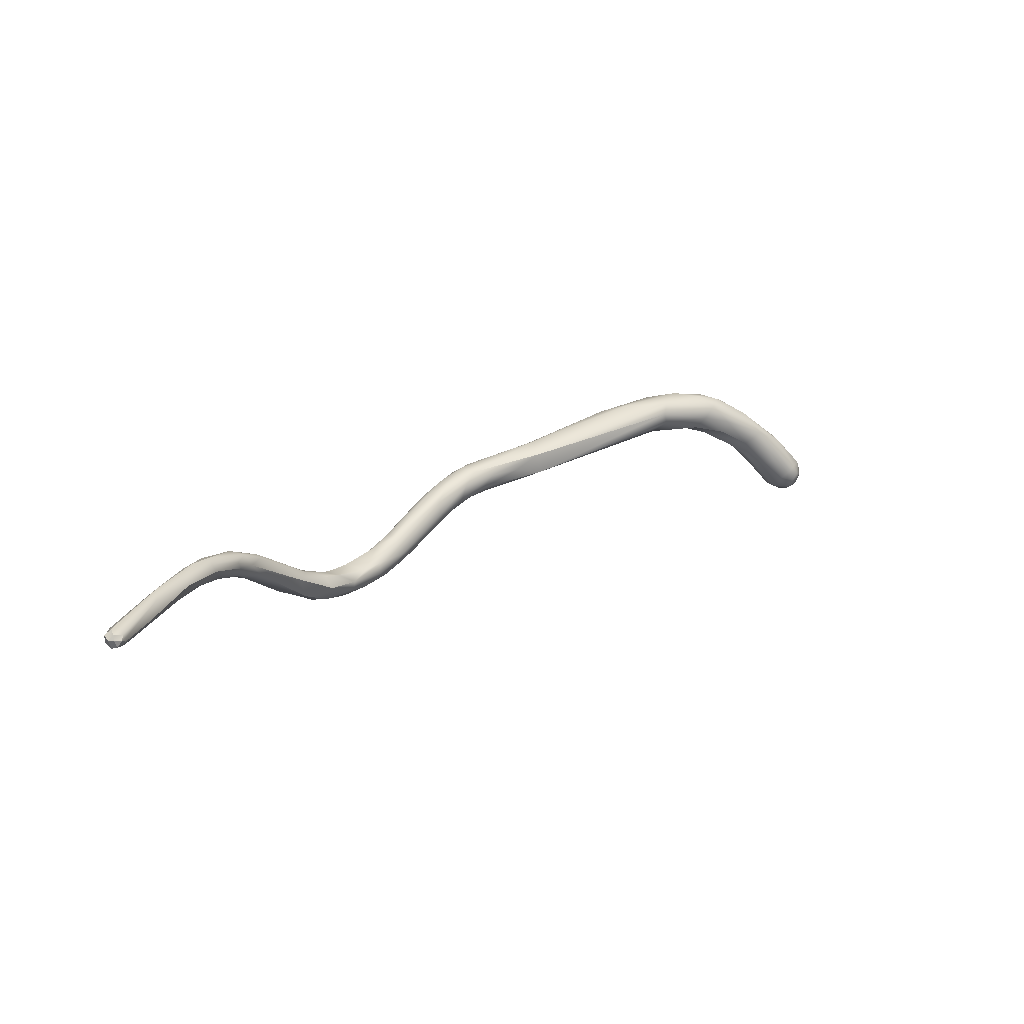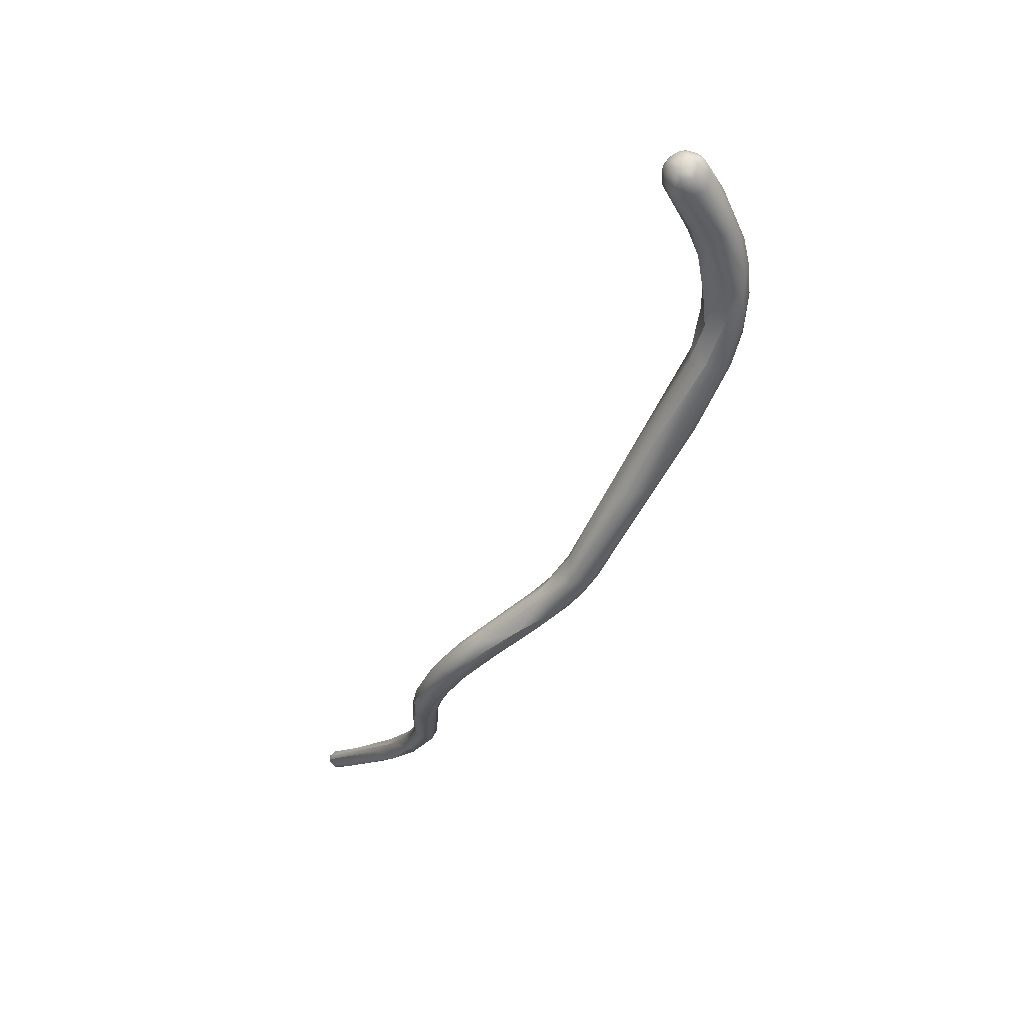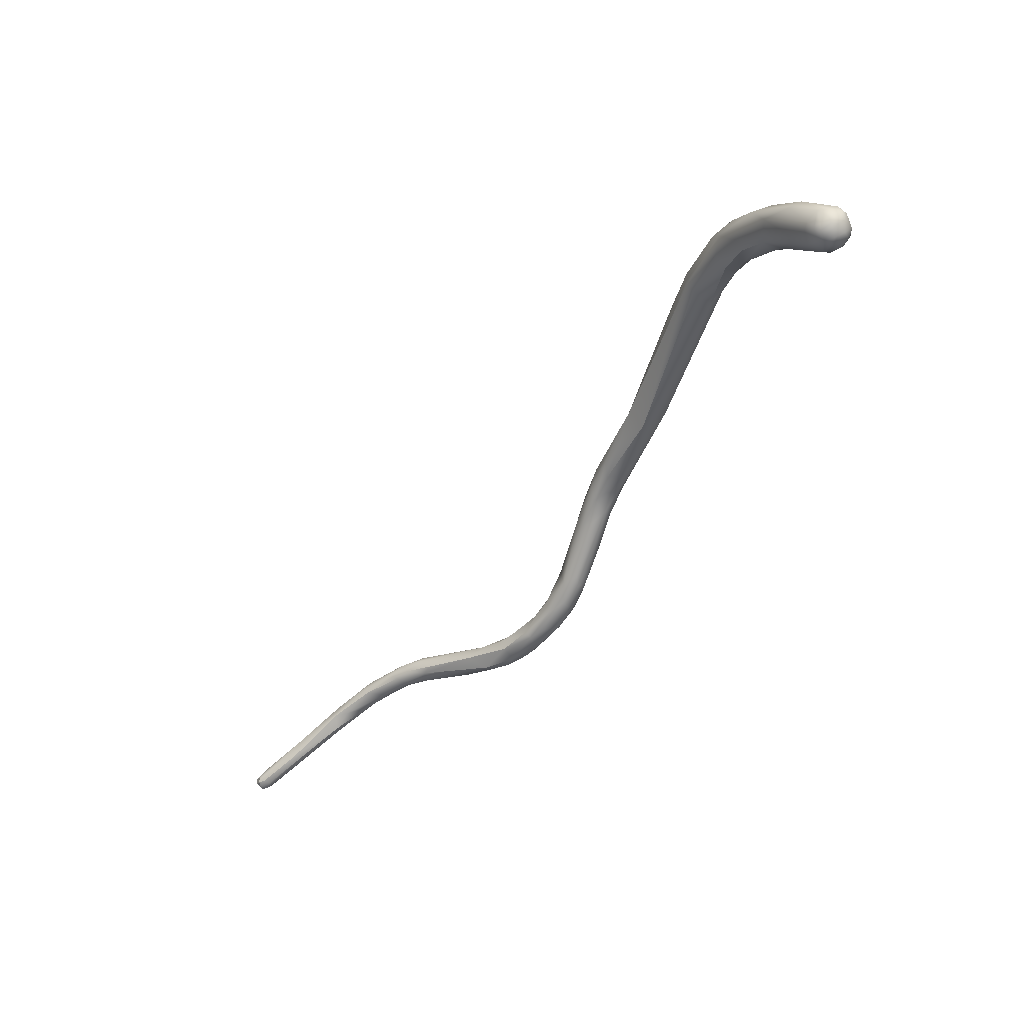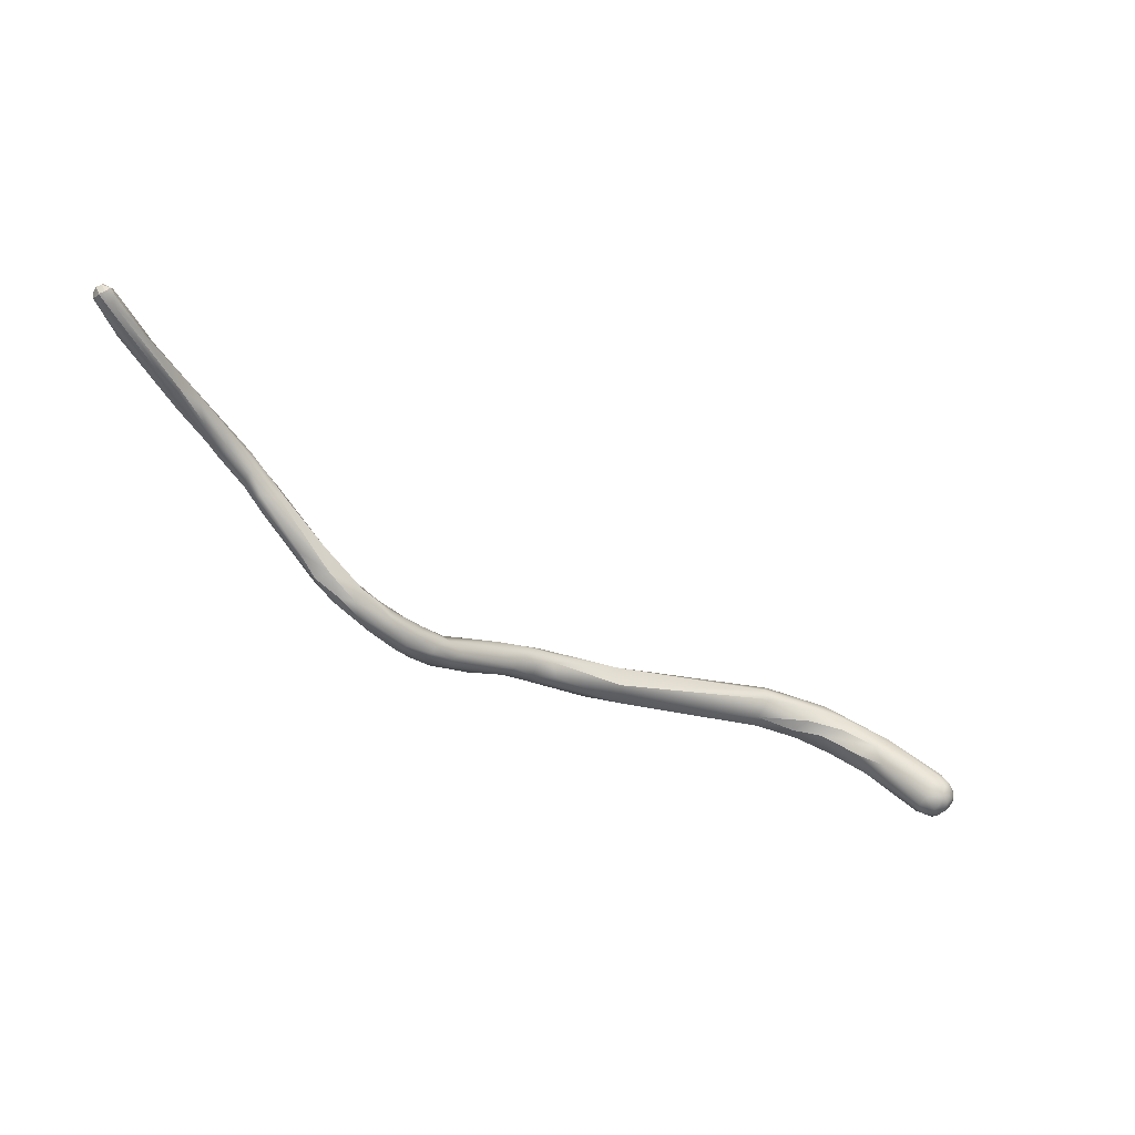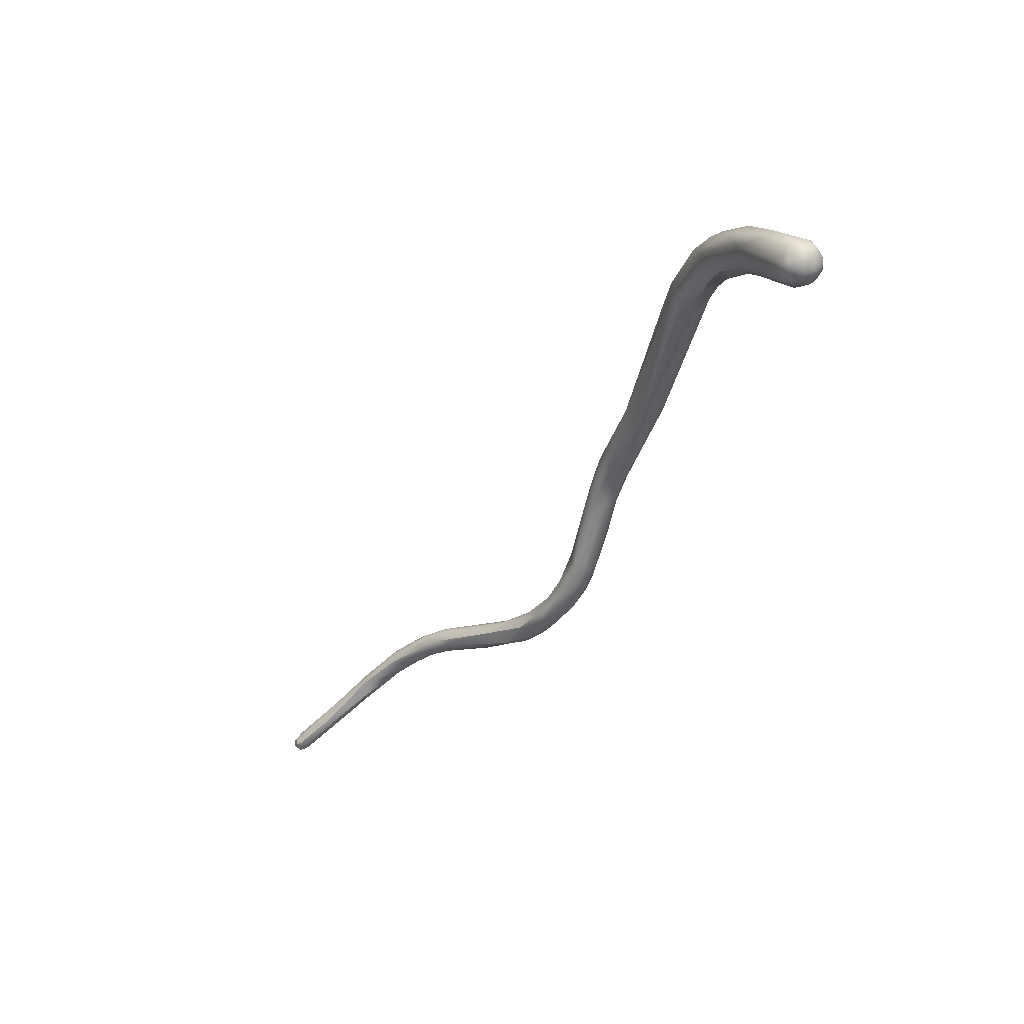
<metadata>
{"format":"obj","ext":"obj","renderer":"f3d","projection":"perspective","resolution":1024,"background":"white","views":[{"elev":-12.9,"azim":110.3,"up":"+Z"},{"elev":-13.5,"azim":-93.6,"up":"+Y"},{"elev":-23.8,"azim":-154.9,"up":"+Z"},{"elev":-79.5,"azim":119.1,"up":"+Z"},{"elev":-14.9,"azim":-149.4,"up":"+Z"}]}
</metadata>
<code>
v -3.25 -159.4 1240
v -3.517 -159.9 1240
v -3.595 -159.7 1240
v -3.536 -159.4 1241
v -3.515 -159.2 1240
v -3.478 -160 1240
v -3.448 -159.8 1240
v -3.436 -159.4 1240
v -3.45 -159.2 1241
v -3.296 -159.2 1241
v -3.117 -160.2 1241
v -3.22 -159.6 1241
v -3.318 -159 1240
v -3.311 -158.9 1240
v -3.035 -160.4 1240
v -3.116 -160.2 1240
v -2.702 -160.4 1240
v -1.907 -161 1241
v -1.626 -161.2 1242
v -3.099 -159.8 1239
v -3.111 -159.2 1240
v -2.675 -160.2 1240
v -2.925 -159.4 1239
v -2.921 -159 1240
v -2.715 -159.2 1239
v -2.498 -159.8 1239
v -2.507 -159 1240
v -2.082 -159.4 1240
v -3.119 -159 1240
v -3.108 -158.8 1240
v -3.093 -158.9 1241
v -3.063 -158.8 1240
v -2.737 -158.9 1240
v -2.741 -158.7 1240
v -2.672 -158.8 1241
v -2.52 -158.8 1240
v -2.107 -159 1240
v -2.235 -158.9 1240
v -1.919 -159.6 1242
v -1.568 -160.9 1241
v -1.036 -161.4 1241
v -0.8616 -160.7 1241
v -0.1843 -161.3 1241
v -0.1143 -160.6 1241
v -1.135 -160.9 1242
v -0.4933 -160.8 1243
v -1.347 -159.6 1240
v -1.28 -160 1240
v -1.5 -159.4 1241
v -0.3868 -160 1242
v 0.191 -162.4 1242
v 0.08726 -162 1243
v 0.5317 -162.5 1243
v 1.337 -163.2 1242
v 1.137 -162.3 1241
v 1.095 -162.2 1243
v 0.9475 -161.4 1241
v 0.0797 -161.6 1243
v 0.2203 -160.6 1242
v 0.8415 -161.5 1243
v 1.183 -161.2 1242
v 1.305 -161.6 1243
v 3.157 -164.1 1241
v 2.696 -164.4 1242
v 2.878 -164.4 1242
v 3.08 -164.2 1243
v 1.848 -163.2 1242
v 1.837 -163.1 1243
v 1.919 -162.4 1241
v 2.099 -161.9 1242
v 2.297 -163.2 1243
v 2.289 -162.2 1243
v 2.918 -163.2 1243
v 1.845 -162.2 1243
v 1.86 -161.6 1242
v 3.555 -164.2 1243
v 3.479 -163.4 1241
v 3.822 -163.4 1242
v 3.748 -163.3 1242
v 4.935 -166 1242
v 5.357 -165.9 1242
v 4.942 -164.9 1242
v 7.725 -169.5 1239
v 7.663 -169.1 1239
v 6.279 -168 1240
v 7.49 -168.5 1240
v 6.577 -168.2 1239
v 7.479 -168 1238
v 7.755 -168.2 1240
v 9.185 -169.9 1237
v 9.186 -170.3 1237
v 9.433 -170.7 1238
v 8.743 -168.6 1238
v 8.055 -167.9 1239
v 10.63 -171.8 1237
v 10.42 -170.9 1236
v 10.99 -170.9 1236
v 9.568 -170.8 1237
v 9.699 -170.6 1237
v 10.28 -171.2 1237
v 10.09 -171.1 1238
v 10.05 -170.2 1237
v 10.29 -170.9 1238
v 10.34 -169.9 1238
v 10.61 -170.4 1237
v 10.7 -171.4 1238
v 10.69 -170.2 1237
v 11.06 -171.2 1238
v 11.24 -170.8 1237
v 9.584 -170.5 1238
v 9.902 -170.4 1238
v 10.4 -170.5 1238
v 9.689 -169.3 1238
v 9.774 -169.7 1237
v 12.47 -173.2 1234
v 12.7 -173.3 1234
v 12.11 -172.7 1234
v 12.28 -172.4 1234
v 12.21 -172 1234
v 11.33 -172.4 1236
v 11.34 -172.2 1236
v 11.53 -171.8 1237
v 11.75 -171.6 1237
v 11.45 -171 1236
v 11.61 -171 1237
v 13.7 -173.6 1233
v 13.72 -173.8 1233
v 13.69 -173.3 1233
v 14.2 -173.1 1233
v 12.95 -173.4 1233
v 12.8 -173.1 1235
v 13.12 -173.6 1234
v 13.87 -173.8 1234
v 12.89 -173 1233
v 12.94 -172.8 1233
v 13.74 -172.7 1233
v 13.07 -172.4 1235
v 12.83 -172.1 1234
v 13.07 -172.5 1233
v 13.5 -173 1234
v 13.88 -172.6 1234
v 12.86 -172.7 1235
v 14.81 -174.3 1233
v 14.85 -173.7 1232
v 14.91 -173.3 1232
v 15.04 -174.2 1232
v 15.09 -173.2 1233
v 15.26 -174.2 1233
v 15.53 -174.2 1232
v 15.51 -174 1233
v 15.88 -173.5 1233
v 14.68 -173.8 1233
v 14.57 -173 1233
v 16.11 -174.6 1233
v 16.41 -174.7 1232
v 17.44 -174.9 1232
v 17.46 -174.8 1233
v 17.47 -174.8 1232
v 16.05 -173.9 1232
v 16.49 -174.4 1232
v 17.43 -174.2 1232
v 16.12 -174.4 1233
v 16.32 -174 1233
v 16.28 -173.6 1232
v 16.66 -173.8 1233
v 17.45 -174.4 1233
v 17.65 -174.1 1233
v 18.61 -174.8 1232
v 18.28 -174 1232
v 20.34 -175.3 1232
v 20.29 -174.3 1232
v 20.61 -174.5 1232
v 21.7 -175 1232
v 20.9 -175.1 1232
v 20.91 -174.9 1232
v 21.09 -174.9 1233
v 21.36 -175.4 1232
v 21.52 -175.3 1232
v 21.73 -174.8 1232
v 22.14 -175.2 1233
v 22.26 -175 1233
v 20.75 -174.6 1233
v 20.89 -174.4 1233
v 21.45 -174.4 1232
v 21.77 -174.6 1233
v 22.06 -174.5 1232
v 22.33 -174.5 1232
v 22.77 -175.3 1232
v 22.92 -175 1231
v 23.39 -175.5 1232
v 23.61 -174.7 1232
v 23.91 -175.2 1231
v 22.82 -175.5 1232
v 23.6 -175.6 1232
v 23.64 -175.3 1232
v 23.65 -175 1232
v 23.84 -174.7 1232
v 24.55 -175.6 1232
v 24.88 -175.7 1231
v 24.76 -174.9 1231
v 25.34 -175.4 1230
v 25.4 -175.1 1230
v 25.28 -174.8 1231
v 25.26 -175 1231
v 24.51 -175.2 1232
v 27.14 -175 1230
v 26.25 -175.7 1230
v 26.55 -175.4 1230
v 27.48 -175 1229
v 27.88 -175.8 1229
v 28.91 -175.6 1228
v 28.94 -175.4 1228
v 28.8 -175.2 1228
v 29.03 -175 1228
v 28.96 -175 1228
v 29.24 -175.7 1228
v 29.12 -175.7 1228
v 29.27 -175.4 1228
v 29.26 -175.2 1228
v 29.27 -175 1228
v 29.23 -175 1228
v 29.45 -175.6 1228
v 29.52 -175.4 1228
v 29.37 -175.4 1229
v 29.49 -175.2 1228
v 29.51 -175.2 1228
v 29.07 -175.6 1229
v 29.11 -175.2 1229
v -0.1843 -161.3 1241
v 1.337 -163.2 1242
v 1.137 -162.3 1241
v 0.9475 -161.4 1241
v 3.157 -164.1 1241
v 2.696 -164.4 1242
v 1.848 -163.2 1242
v 1.919 -162.4 1241
v 7.479 -168 1238
v 8.055 -167.9 1239
v 11.33 -172.4 1236
v 13.87 -173.8 1234
v 15.51 -174 1233
v 15.88 -173.5 1233
v 14.68 -173.8 1233
v 17.47 -174.8 1232
v 16.49 -174.4 1232
v 17.43 -174.2 1232
v 16.28 -173.6 1232
v 18.28 -174 1232
v 20.29 -174.3 1232
v 22.14 -175.2 1233
v 23.39 -175.5 1232
v 23.61 -174.7 1232
v 23.6 -175.6 1232
v 23.64 -175.3 1232
v 23.65 -175 1232
v 24.55 -175.6 1232
v 24.88 -175.7 1231
v 24.88 -175.7 1231
v 25.4 -175.1 1230
v 25.28 -174.8 1231
v 24.51 -175.2 1232
v 26.55 -175.4 1230
v 27.48 -175 1229
v 28.94 -175.4 1228
v 29.03 -175 1228
v 29.24 -175.7 1228
v 29.27 -175.4 1228
v 29.27 -175.4 1228
v 29.27 -175.4 1228
v 29.26 -175.2 1228
v 29.26 -175.2 1228
v 29.27 -175 1228
v 29.27 -175 1228
v 29.27 -175 1228
v 29.23 -175 1228
v 29.45 -175.6 1228
v 29.45 -175.6 1228
v 29.52 -175.4 1228
v 29.52 -175.4 1228
v 29.52 -175.4 1228
v 29.37 -175.4 1229
v 29.37 -175.4 1229
v 29.49 -175.2 1228
v 29.49 -175.2 1228
v 29.49 -175.2 1228
v 29.51 -175.2 1228
v 29.51 -175.2 1228
v 29.51 -175.2 1228
g grp1
f 15 19 11
f 6 16 15
f 16 7 20
f 1 20 7
f 7 8 1
f 1 8 21
f 21 8 29
f 6 15 2
f 2 4 3
f 3 4 5
f 5 4 9
f 15 11 2
f 3 7 6
f 6 2 3
f 11 12 2
f 7 3 8
f 2 12 4
f 5 8 3
f 4 10 9
f 12 39 10
f 4 12 10
f 8 5 13
f 14 5 9
f 14 9 31
f 13 5 14
f 16 6 7
f 11 45 12
f 45 39 12
f 13 29 8
f 30 29 13
f 10 31 9
f 39 31 10
f 30 13 14
f 30 14 32
f 14 31 32
f 40 15 17
f 15 16 17
f 40 17 22
f 40 18 15
f 15 18 19
f 18 40 41
f 22 16 20
f 17 16 22
f 22 20 26
f 26 20 23
f 23 20 1
f 23 1 21
f 24 21 29
f 33 24 29
f 26 23 25
f 25 23 21
f 24 25 21
f 25 24 33
f 27 25 33
f 36 27 33
f 28 26 25
f 26 42 22
f 27 28 25
f 28 42 26
f 33 30 34
f 33 29 30
f 32 34 30
f 32 31 35
f 35 31 39
f 34 32 35
f 19 45 11
f 34 36 33
f 36 34 35
f 36 35 38
f 27 37 28
f 37 27 36
f 37 36 38
f 49 38 35
f 42 28 48
f 39 49 35
f 48 28 47
f 47 28 37
f 50 47 37
f 38 50 37
f 49 50 38
f 39 45 46
f 39 59 49
f 19 41 51
f 40 22 42
f 41 19 18
f 42 48 44
f 41 40 43
f 40 42 43
f 42 44 229
f 44 48 47
f 19 52 45
f 53 19 51
f 58 45 52
f 19 53 52
f 45 58 46
f 60 59 46
f 46 58 60
f 44 47 50
f 46 59 39
f 50 49 59
f 55 41 43
f 53 51 54
f 56 58 52
f 51 41 55
f 60 58 56
f 51 55 67
f 52 53 68
f 68 56 52
f 67 230 51
f 60 74 62
f 53 54 65
f 65 68 53
f 69 235 231
f 74 60 56
f 231 229 44
f 231 44 57
f 69 231 57
f 232 70 236
f 50 61 44
f 59 60 62
f 44 61 232
f 232 61 70
f 50 59 75
f 75 59 62
f 75 61 50
f 75 70 61
f 230 67 64
f 67 63 64
f 234 65 54
f 66 80 76
f 63 236 77
f 71 56 68
f 74 72 62
f 68 65 66
f 68 66 71
f 233 235 69
f 72 74 73
f 78 70 75
f 76 71 66
f 70 77 236
f 77 70 78
f 75 72 79
f 73 71 76
f 73 74 71
f 56 71 74
f 72 75 62
f 84 80 85
f 85 80 65
f 80 81 76
f 82 76 81
f 77 88 63
f 237 77 78
f 65 234 85
f 80 66 65
f 79 72 73
f 73 82 79
f 94 78 79
f 82 73 76
f 79 78 75
f 64 63 87
f 86 89 81
f 86 80 84
f 80 86 81
f 89 94 82
f 81 89 82
f 82 94 79
f 87 85 234
f 85 87 83
f 98 83 87
f 84 85 83
f 98 87 91
f 92 84 83
f 63 88 87
f 238 237 78
f 238 93 237
f 87 88 90
f 91 87 90
f 99 91 90
f 88 114 90
f 91 99 98
f 90 102 99
f 90 114 102
f 98 92 83
f 113 93 238
f 114 237 93
f 110 84 92
f 84 110 86
f 110 111 86
f 89 104 94
f 89 86 111
f 120 95 100
f 121 95 239
f 101 95 106
f 95 121 106
f 121 122 106
f 121 131 122
f 105 97 96
f 124 97 105
f 95 92 98
f 99 102 96
f 100 95 98
f 101 92 95
f 92 101 110
f 99 100 98
f 96 100 99
f 105 102 114
f 110 101 103
f 105 113 107
f 113 105 114
f 106 103 101
f 112 111 103
f 96 102 105
f 109 104 112
f 107 124 105
f 113 104 107
f 108 106 122
f 106 108 103
f 125 124 107
f 108 109 112
f 103 108 112
f 125 104 109
f 107 104 125
f 112 89 111
f 112 104 89
f 110 103 111
f 113 238 104
f 113 114 93
f 115 130 132
f 115 132 116
f 133 131 116
f 115 116 239
f 115 120 117
f 121 239 116
f 118 117 96
f 117 134 130
f 117 130 115
f 131 121 116
f 118 134 117
f 119 118 96
f 119 96 97
f 138 119 97
f 118 135 134
f 138 125 137
f 117 120 100
f 100 96 117
f 122 131 142
f 122 142 123
f 123 142 137
f 123 109 108
f 122 123 108
f 137 109 123
f 97 124 138
f 125 138 124
f 109 137 125
f 127 132 130
f 144 146 126
f 127 130 126
f 127 126 146
f 128 144 126
f 134 128 126
f 130 134 126
f 135 128 134
f 127 143 132
f 143 116 132
f 129 144 128
f 129 128 135
f 139 129 135
f 133 116 143
f 144 129 145
f 142 131 240
f 142 240 140
f 140 153 141
f 129 139 136
f 145 129 136
f 147 145 136
f 141 153 147
f 136 141 147
f 135 118 139
f 139 118 119
f 139 119 138
f 140 137 142
f 139 138 136
f 136 138 141
f 141 138 137
f 141 137 140
f 154 143 155
f 143 127 146
f 148 133 143
f 240 148 152
f 153 243 151
f 147 153 242
f 144 145 159
f 155 146 149
f 149 144 159
f 149 146 144
f 148 150 152
f 151 243 241
f 164 145 147
f 247 147 165
f 143 146 155
f 143 154 148
f 155 149 160
f 245 149 159
f 164 159 145
f 147 242 165
f 148 154 162
f 148 162 150
f 163 150 162
f 163 165 151
f 163 151 241
f 240 152 140
f 153 140 243
f 156 154 155
f 157 154 156
f 162 154 157
f 156 177 157
f 156 155 158
f 170 156 158
f 170 177 156
f 158 155 160
f 161 244 245
f 161 245 159
f 164 246 159
f 168 244 161
f 167 165 163
f 162 157 166
f 166 167 163
f 162 166 163
f 247 165 169
f 165 167 169
f 248 246 164
f 168 175 174
f 176 166 157
f 174 170 158
f 168 174 158
f 177 176 157
f 175 168 161
f 246 248 172
f 182 166 176
f 171 172 248
f 161 172 175
f 166 182 167
f 167 182 183
f 169 167 183
f 249 169 183
f 173 174 175
f 174 173 178
f 178 170 174
f 177 170 178
f 177 180 176
f 175 179 173
f 181 182 176
f 179 175 172
f 181 185 182
f 173 188 178
f 250 181 176
f 177 178 193
f 193 178 188
f 172 186 179
f 193 194 177
f 180 177 253
f 180 253 195
f 250 254 181
f 196 185 181
f 172 171 184
f 183 184 249
f 185 183 182
f 186 172 184
f 186 184 187
f 187 184 185
f 184 183 185
f 189 188 173
f 179 189 173
f 179 186 191
f 188 192 190
f 193 251 194
f 193 188 190
f 192 188 189
f 191 189 179
f 199 194 251
f 257 198 253
f 189 200 192
f 200 189 191
f 252 187 197
f 254 255 181
f 187 252 186
f 187 185 197
f 197 185 196
f 253 198 195
f 200 191 203
f 205 256 208
f 202 192 200
f 198 257 207
f 190 192 201
f 201 192 259
f 260 252 197
f 256 207 208
f 261 204 196
f 260 197 204
f 204 197 196
f 258 190 201
f 202 200 203
f 262 204 261
f 209 202 203
f 256 205 254
f 254 205 255
f 206 263 260
f 201 259 213
f 213 202 209
f 206 260 204
f 262 206 204
f 215 214 263
f 265 213 209
f 262 228 206
f 210 258 201
f 210 207 257
f 212 201 213
f 224 228 262
f 208 207 227
f 208 227 281
f 215 263 206
f 215 206 221
f 201 211 210
f 211 201 264
f 211 218 216
f 210 211 216
f 216 217 210
f 211 264 218
f 267 212 219
f 219 212 213
f 219 213 265
f 219 265 220
f 272 214 215
f 216 222 217
f 281 227 222
f 222 227 217
f 225 270 273
f 275 283 274
f 226 221 228
f 221 272 215
f 266 268 223
f 266 223 276
f 277 278 282
f 284 279 269
f 271 284 269
f 280 285 286
f 282 278 287
f 275 288 283
f 227 207 217
f 217 207 210
f 228 221 206
f 224 226 228

</code>
